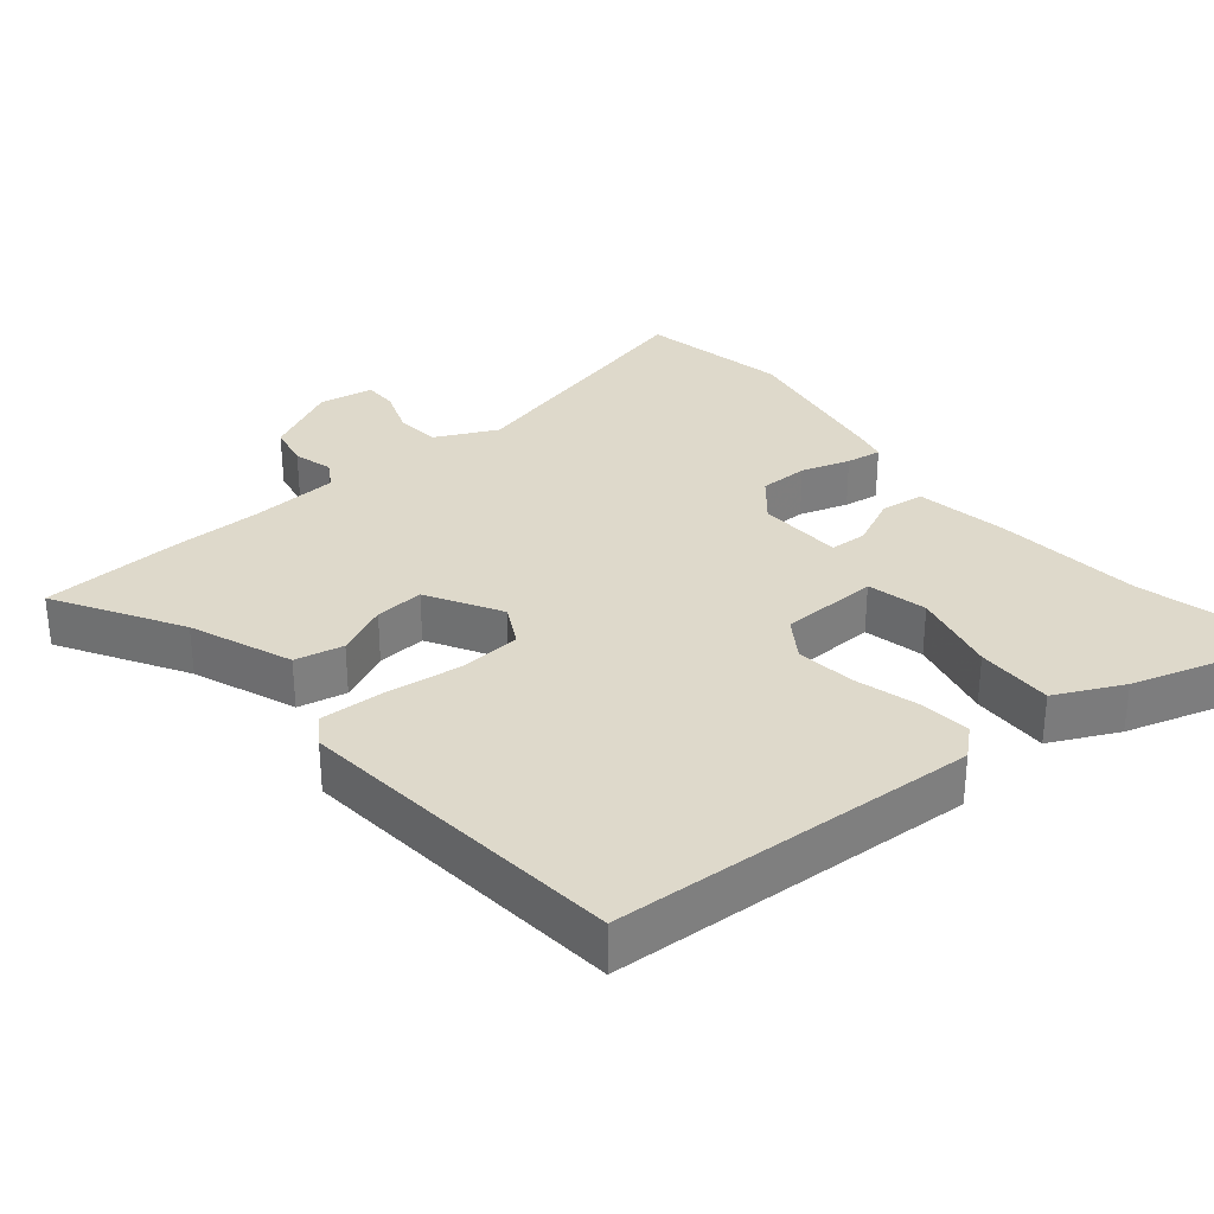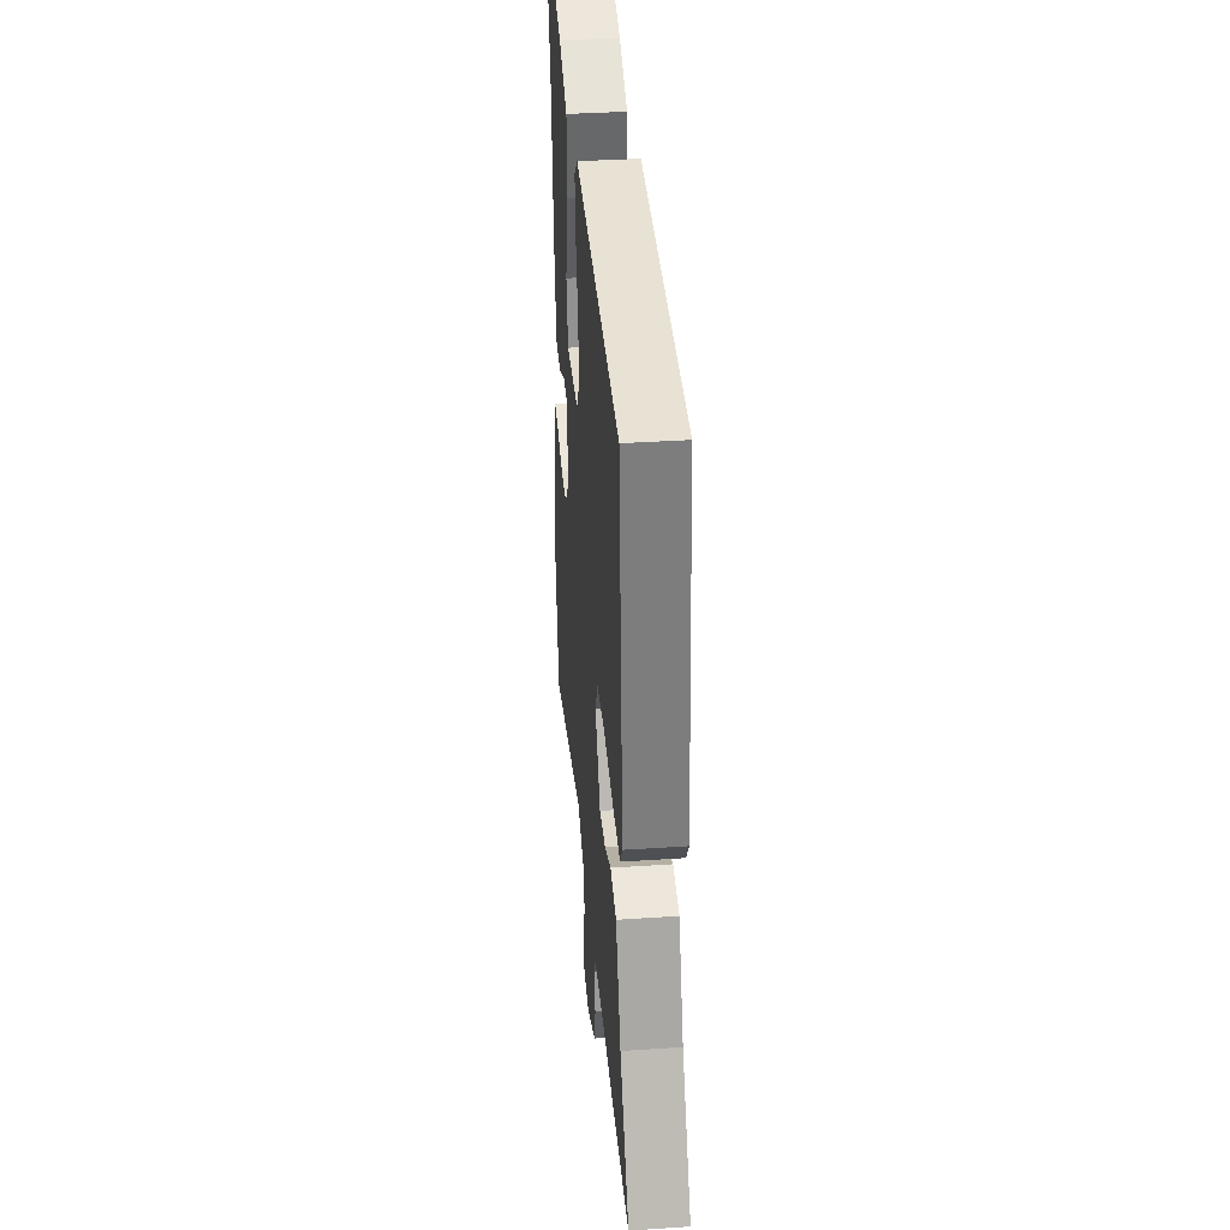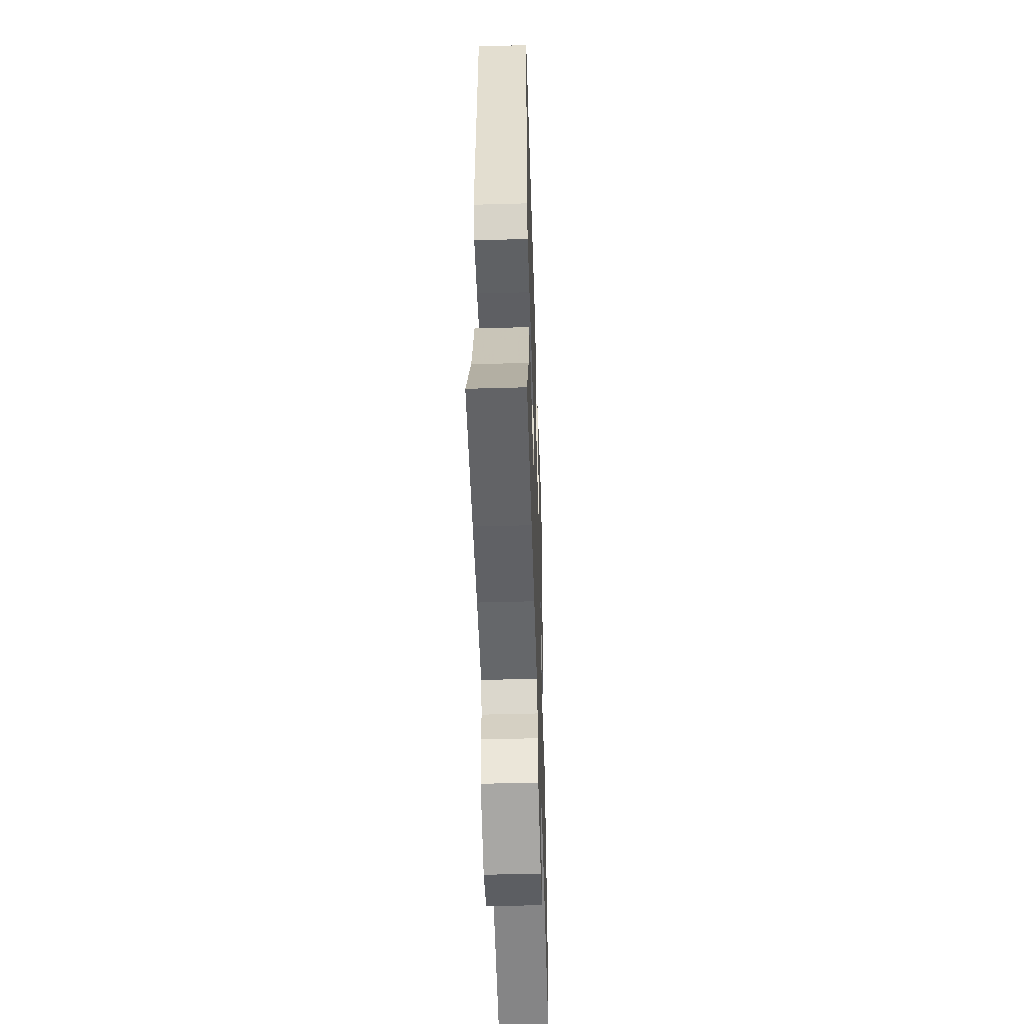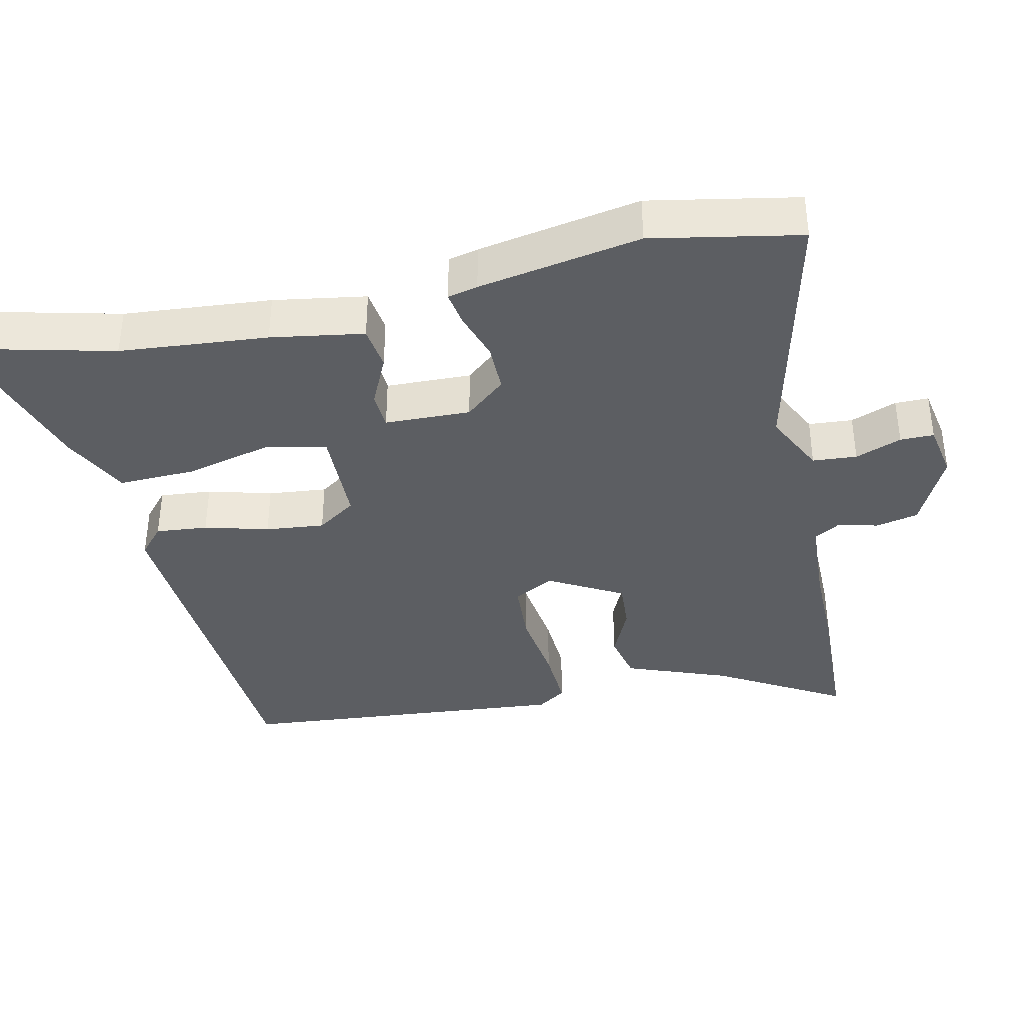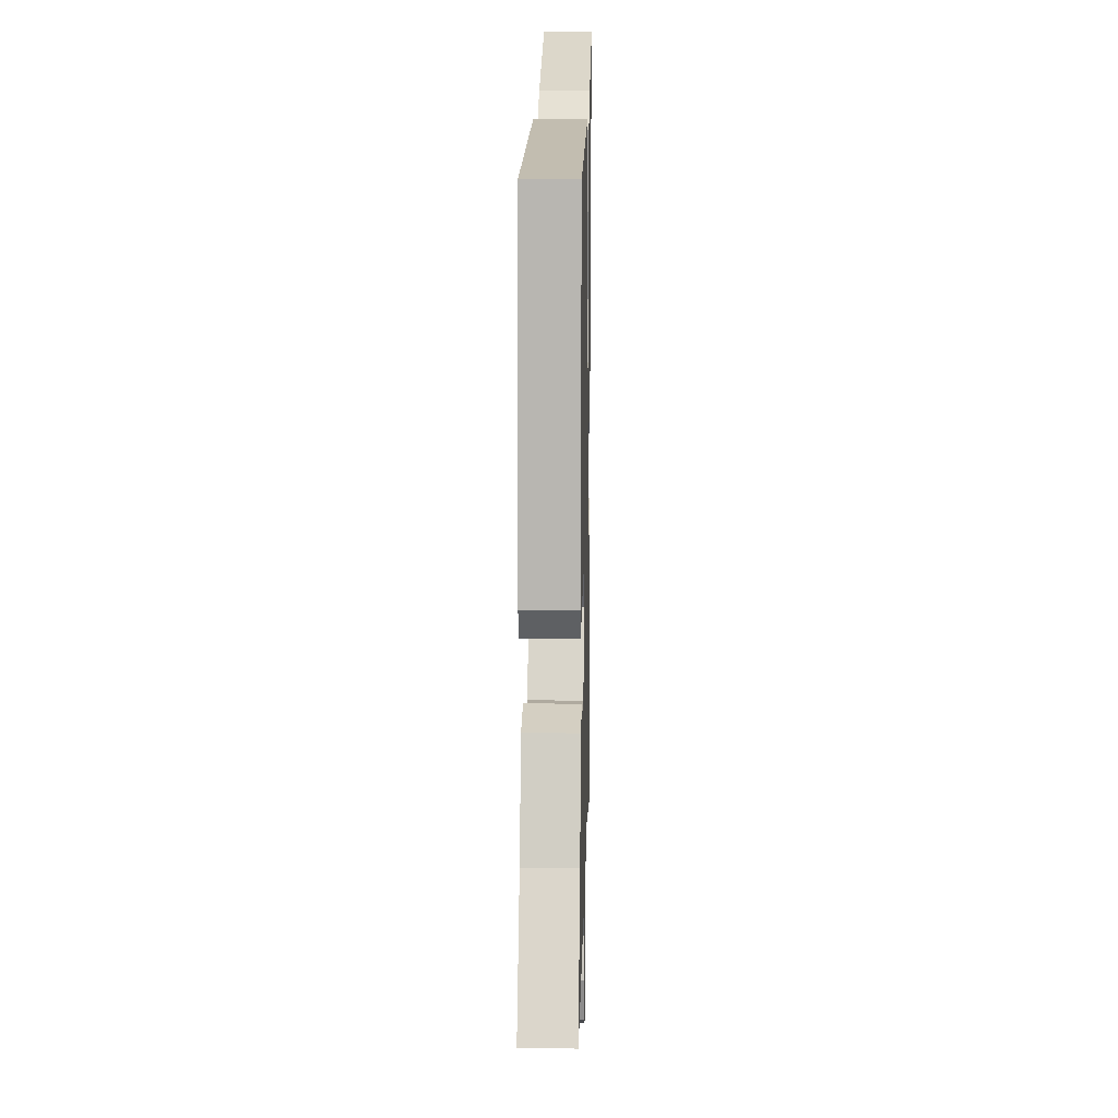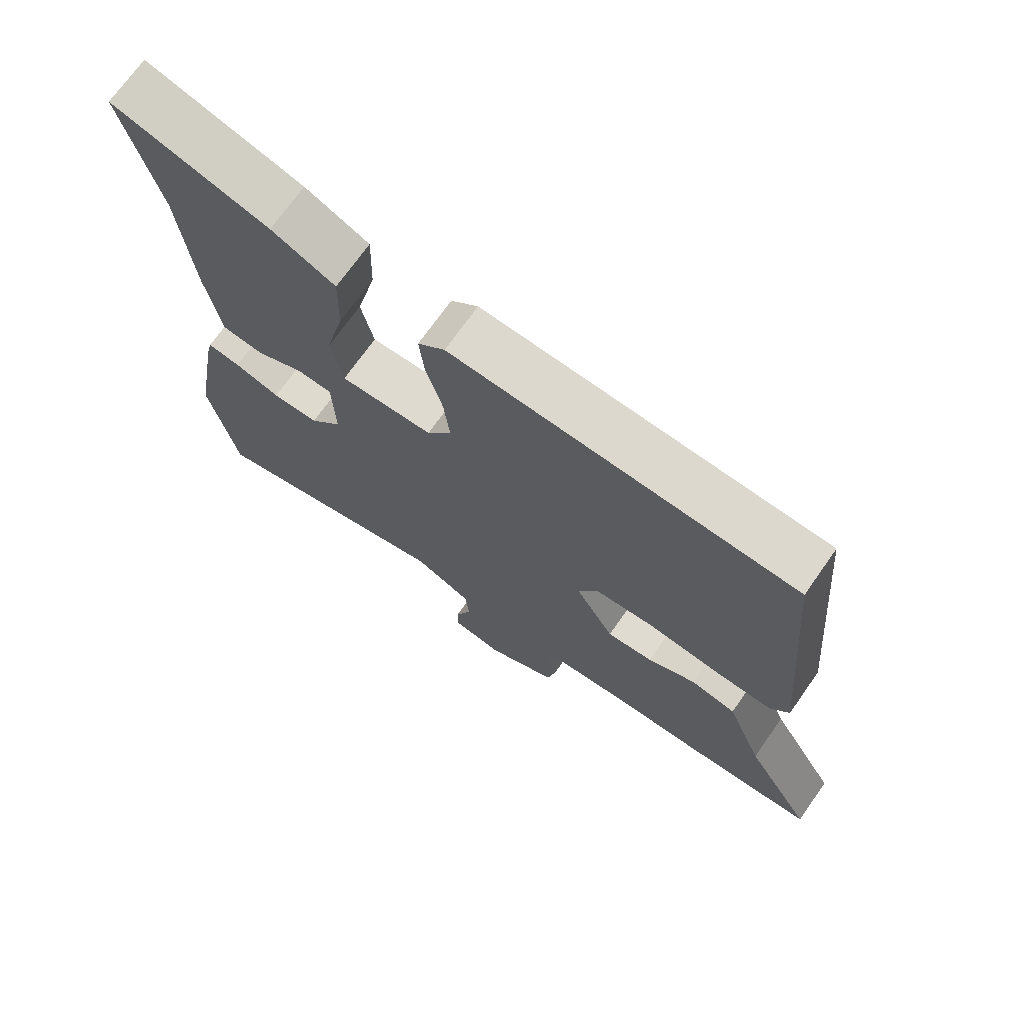
<metadata>
{"format":"obj","ext":"obj","renderer":"f3d","projection":"perspective","resolution":1024,"background":"white","views":[{"elev":31.7,"azim":-39.9,"up":"+Y"},{"elev":36.5,"azim":-95.0,"up":"+Z"},{"elev":-48.4,"azim":-88.2,"up":"+Z"},{"elev":-37.8,"azim":102.7,"up":"+Y"},{"elev":13.5,"azim":-88.7,"up":"+Z"},{"elev":71.2,"azim":-144.9,"up":"+Z"}]}
</metadata>
<code>
v 0.526 0.07 -0.366
v 0.485 0.07 -0.577
v 0.108 0.07 -0.486
v 0.02 0.07 -0.529
v 0.015 0.07 -0.592
v 0.04 0.07 -0.658
v 0.04 0.07 -0.706
v -0.038 0.07 -0.72
v -0.145 0.07 -0.667
v -0.158 0.07 -0.606
v -0.143 0.07 -0.55
v -0.166 0.07 -0.512
v -0.293 0.07 -0.504
v -0.418 0.07 -0.504
v -0.62 0.07 -0.495
v -0.516 0.07 -0.317
v -0.46 0.07 -0.171
v -0.391 0.07 -0.156
v -0.317 0.07 -0.19
v -0.247 0.07 -0.195
v -0.188 0.07 -0.09
v -0.219 0.07 -0.032
v -0.309 0.07 -0.026
v -0.419 0.07 -0.04
v -0.508 0.07 -0.044
v -0.536 0.07 -0.003
v -0.493 0.07 0.473
v 0.028 0.07 0.503
v 0.069 0.07 0.467
v 0.062 0.07 0.393
v 0.037 0.07 0.302
v 0.028 0.07 0.218
v 0.066 0.07 0.162
v 0.207 0.07 0.158
v 0.226 0.07 0.244
v 0.196 0.07 0.368
v 0.193 0.07 0.478
v 0.289 0.07 0.525
v 0.524 0.07 0.597
v 0.47 0.07 0.379
v 0.451 0.07 0.168
v 0.429 0.07 0.036
v 0.366 0.07 0.028
v 0.294 0.07 0.062
v 0.241 0.07 0.059
v 0.237 0.07 -0.063
v 0.286 0.07 -0.121
v 0.356 0.07 -0.121
v 0.425 0.07 -0.099
v 0.475 0.07 -0.091
v 0.485 0.07 -0.134
v 0.526 0 -0.366
v 0.485 0 -0.577
v 0.108 0 -0.486
v 0.02 0 -0.529
v 0.015 0 -0.592
v 0.04 0 -0.658
v 0.04 0 -0.706
v -0.038 0 -0.72
v -0.145 0 -0.667
v -0.158 0 -0.606
v -0.143 0 -0.55
v -0.166 0 -0.512
v -0.293 0 -0.504
v -0.418 0 -0.504
v -0.62 0 -0.495
v -0.516 0 -0.317
v -0.46 0 -0.171
v -0.391 0 -0.156
v -0.317 0 -0.19
v -0.247 0 -0.195
v -0.188 0 -0.09
v -0.219 0 -0.032
v -0.309 0 -0.026
v -0.419 0 -0.04
v -0.508 0 -0.044
v -0.536 0 -0.003
v -0.493 0 0.473
v 0.028 0 0.503
v 0.069 0 0.467
v 0.062 0 0.393
v 0.037 0 0.302
v 0.028 0 0.218
v 0.066 0 0.162
v 0.207 0 0.158
v 0.226 0 0.244
v 0.196 0 0.368
v 0.193 0 0.478
v 0.289 0 0.525
v 0.524 0 0.597
v 0.47 0 0.379
v 0.451 0 0.168
v 0.429 0 0.036
v 0.366 0 0.028
v 0.294 0 0.062
v 0.241 0 0.059
v 0.237 0 -0.063
v 0.286 0 -0.121
v 0.356 0 -0.121
v 0.425 0 -0.099
v 0.475 0 -0.091
v 0.485 0 -0.134
f 1 2 3
f 51 1 3
f 50 51 3
f 49 50 3
f 48 49 3
f 47 48 3 4
f 46 47 4
f 45 46 4
f 42 43 44
f 41 42 44
f 40 41 44
f 39 40 44
f 38 39 44
f 37 38 44
f 36 37 44
f 35 36 44
f 34 35 44 45
f 33 34 45 4
f 29 30 31
f 28 29 31
f 27 28 31
f 26 27 31
f 25 26 31
f 24 25 31
f 23 24 31
f 22 23 31 32
f 21 22 32 33
f 16 17 18 19
f 16 19 20
f 15 16 20
f 14 15 20
f 13 14 20
f 20 21 33
f 13 20 33
f 12 13 33
f 9 10 11
f 8 9 11
f 7 8 11
f 6 7 11
f 5 6 11
f 11 12 33
f 5 11 33
f 4 5 33
f 54 53 52
f 54 52 102
f 54 102 101
f 54 101 100
f 54 100 99
f 55 54 99 98
f 55 98 97
f 55 97 96
f 95 94 93
f 95 93 92
f 95 92 91
f 95 91 90
f 95 90 89
f 95 89 88
f 95 88 87
f 95 87 86
f 96 95 86 85
f 55 96 85 84
f 82 81 80
f 82 80 79
f 82 79 78
f 82 78 77
f 82 77 76
f 82 76 75
f 82 75 74
f 83 82 74 73
f 84 83 73 72
f 70 69 68 67
f 71 70 67
f 71 67 66
f 71 66 65
f 71 65 64
f 84 72 71
f 84 71 64
f 84 64 63
f 62 61 60
f 62 60 59
f 62 59 58
f 62 58 57
f 62 57 56
f 84 63 62
f 84 62 56
f 84 56 55
f 1 52 53 2
f 2 53 54 3
f 3 54 55 4
f 4 55 56 5
f 5 56 57 6
f 6 57 58 7
f 7 58 59 8
f 8 59 60 9
f 9 60 61 10
f 10 61 62 11
f 11 62 63 12
f 12 63 64 13
f 13 64 65 14
f 14 65 66 15
f 15 66 67 16
f 16 67 68 17
f 17 68 69 18
f 18 69 70 19
f 19 70 71 20
f 20 71 72 21
f 21 72 73 22
f 22 73 74 23
f 23 74 75 24
f 24 75 76 25
f 25 76 77 26
f 26 77 78 27
f 27 78 79 28
f 28 79 80 29
f 29 80 81 30
f 30 81 82 31
f 31 82 83 32
f 32 83 84 33
f 33 84 85 34
f 34 85 86 35
f 35 86 87 36
f 36 87 88 37
f 37 88 89 38
f 38 89 90 39
f 39 90 91 40
f 40 91 92 41
f 41 92 93 42
f 42 93 94 43
f 43 94 95 44
f 44 95 96 45
f 45 96 97 46
f 46 97 98 47
f 47 98 99 48
f 48 99 100 49
f 49 100 101 50
f 50 101 102 51
f 51 102 52 1

</code>
